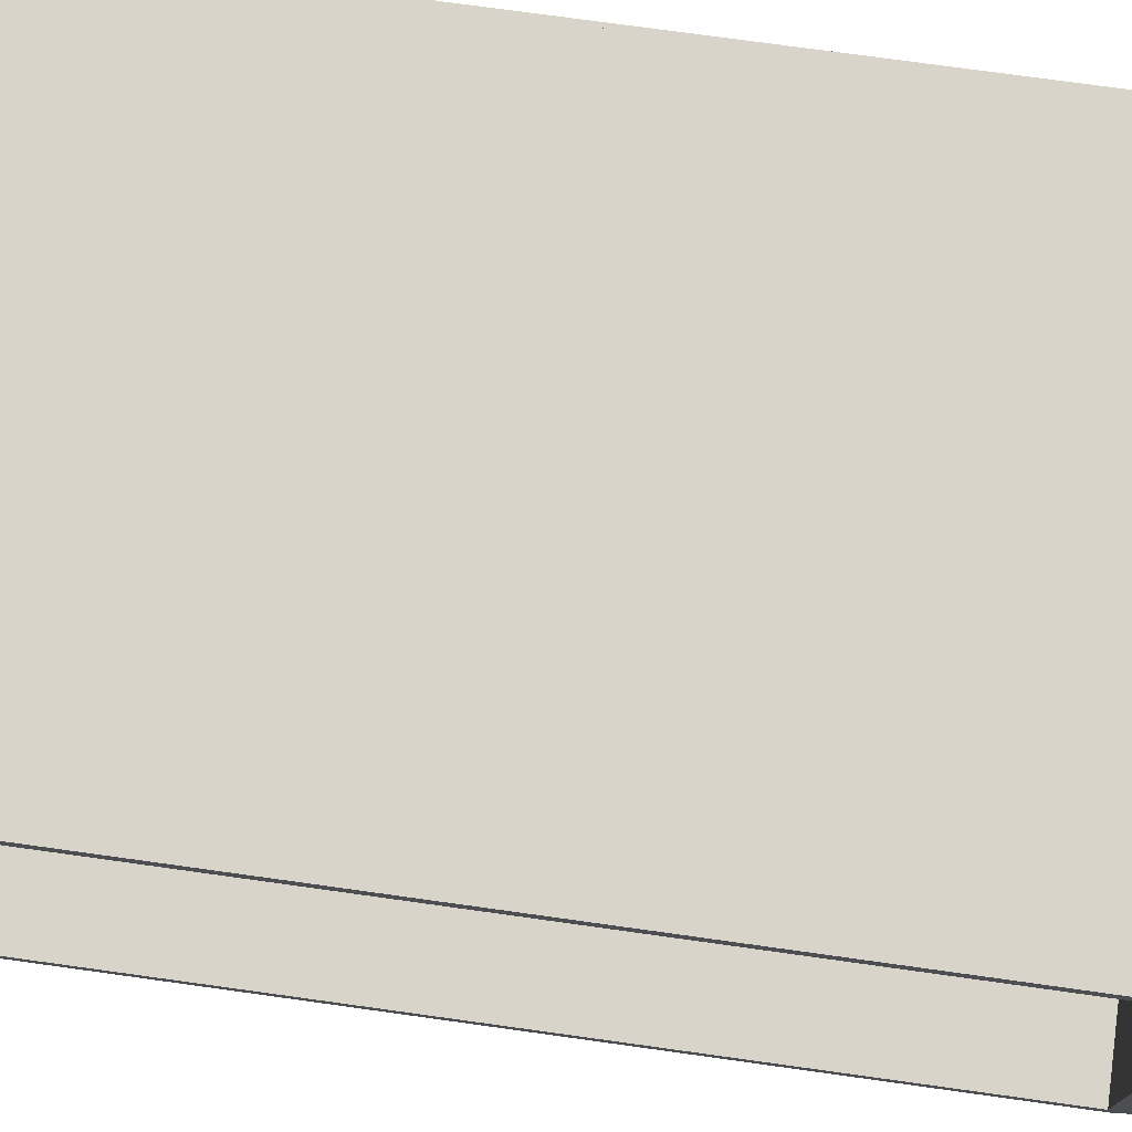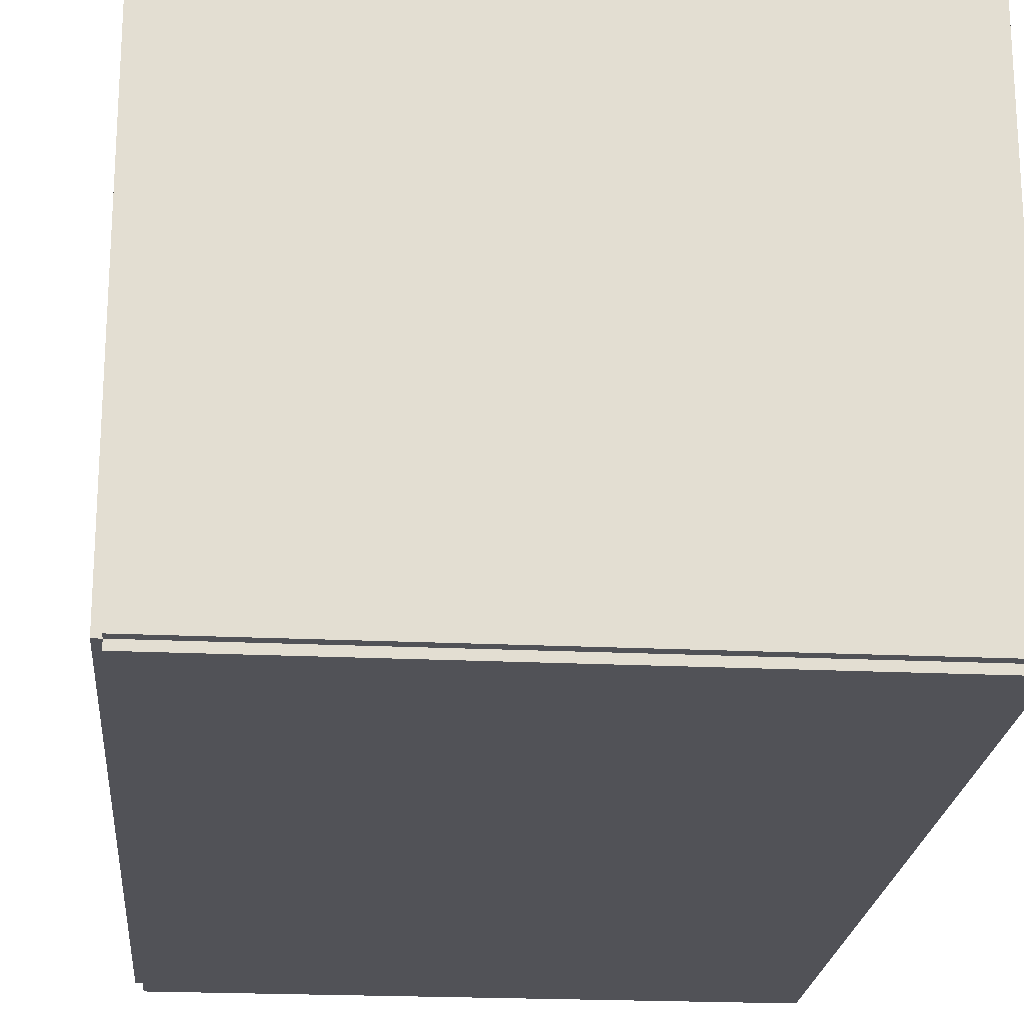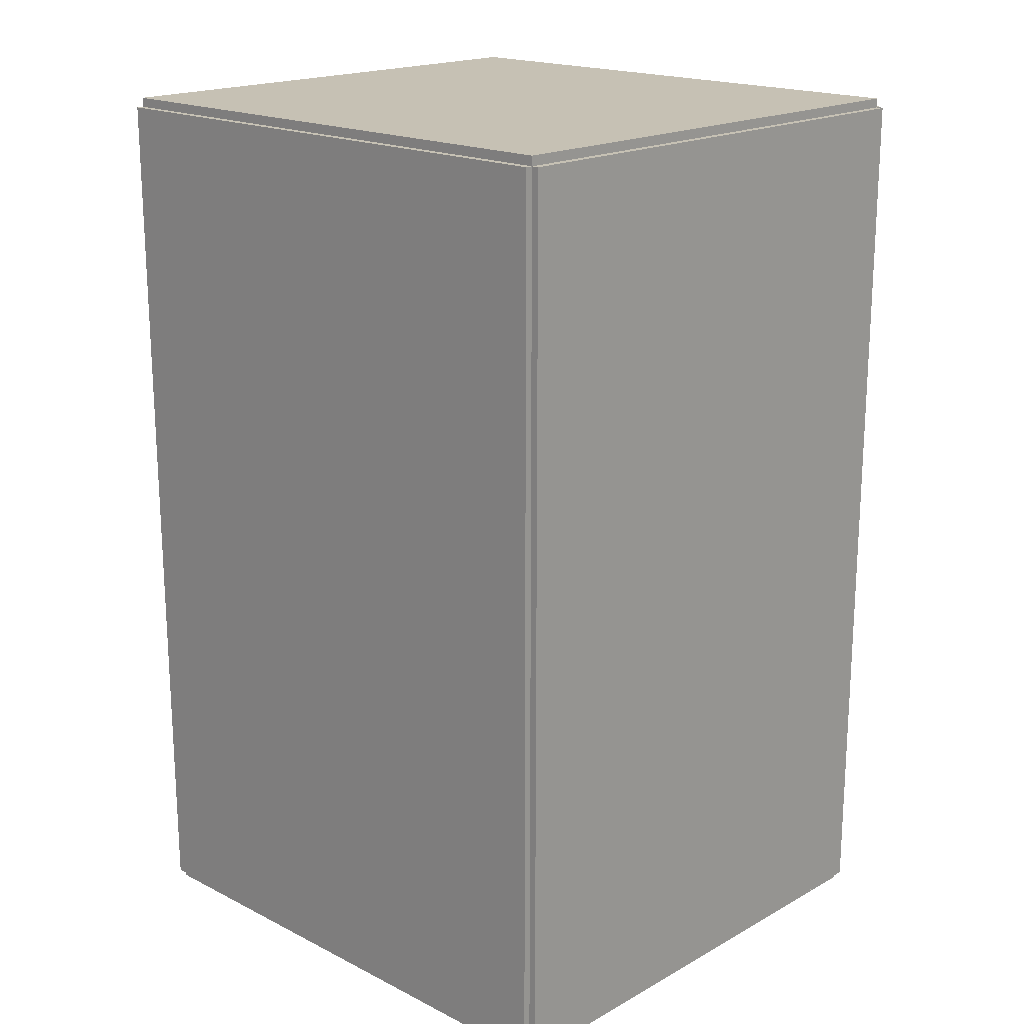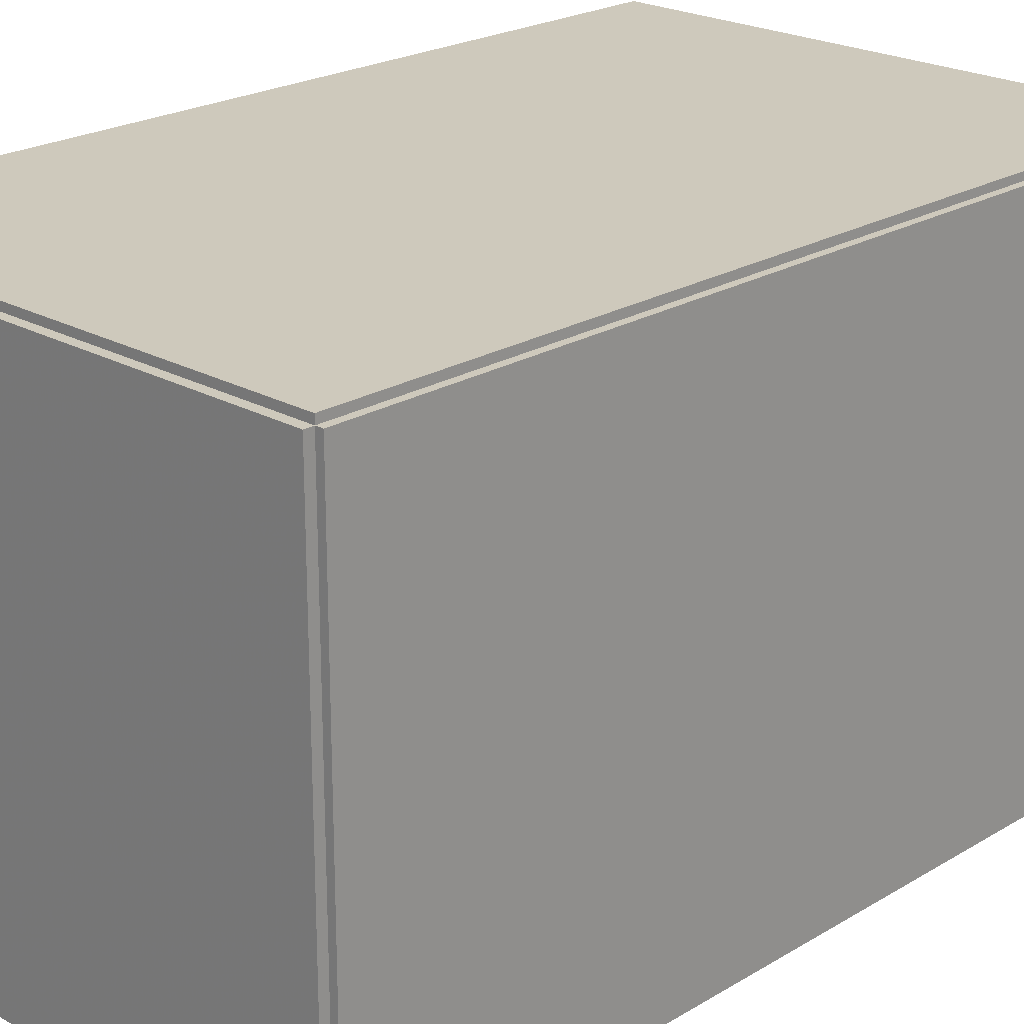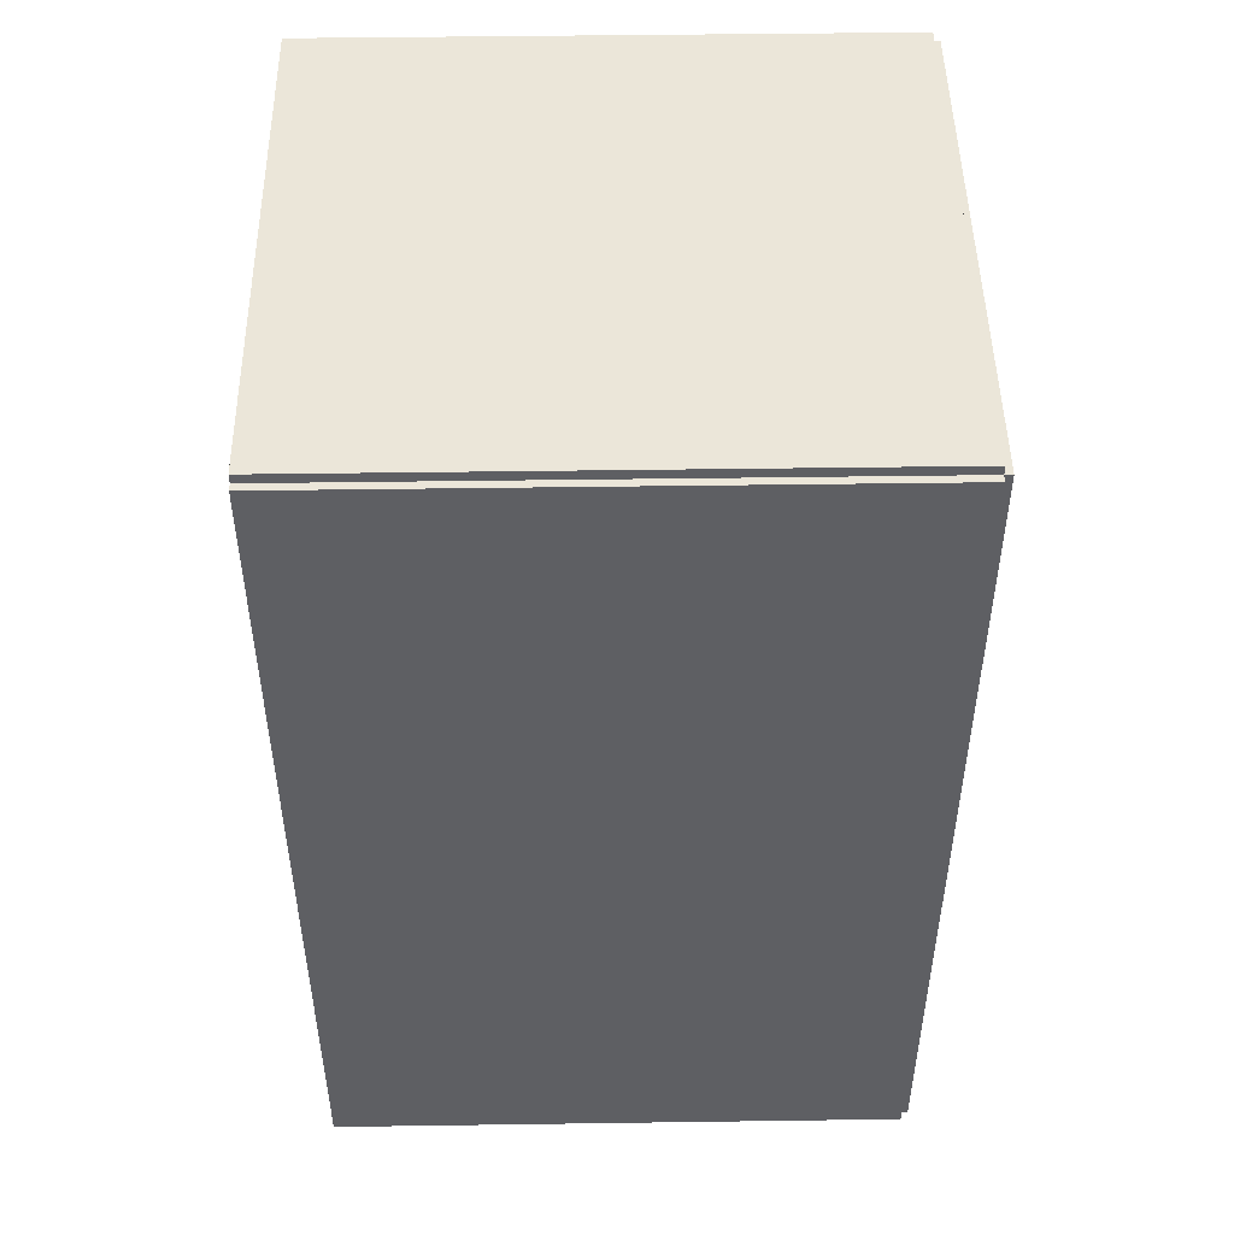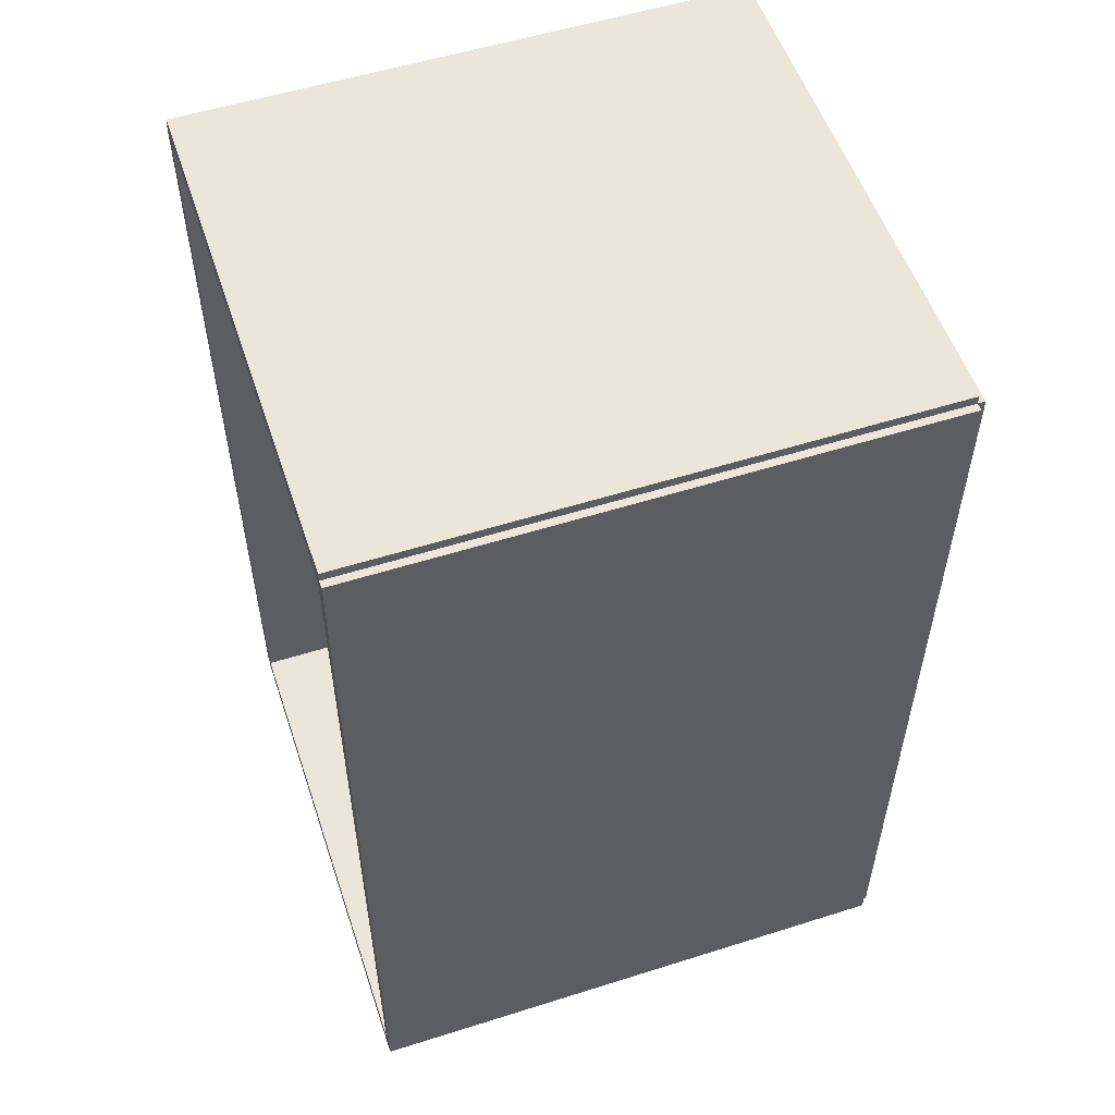
<metadata>
{"format":"obj","ext":"obj","renderer":"f3d","projection":"perspective","resolution":1024,"background":"white","views":[{"elev":74.9,"azim":97.9,"up":"+Z"},{"elev":-21.5,"azim":-4.8,"up":"+Z"},{"elev":18.6,"azim":-136.3,"up":"+Y"},{"elev":22.3,"azim":-136.0,"up":"+Z"},{"elev":48.4,"azim":179.1,"up":"+Y"},{"elev":54.6,"azim":161.5,"up":"+Y"}]}
</metadata>
<code>
v -0.09953 -0.159 -0.002634
v -0.09953 -0.159 0.002634
v -0.09953 0.159 -0.002634
v -0.09953 0.159 0.002634
v 0.09953 -0.159 -0.002634
v 0.09953 -0.159 0.002634
v 0.09953 0.159 -0.002634
v 0.09953 0.159 0.002634
v -0.0969 -0.159 0
v -0.1022 -0.159 0
v -0.0969 0.159 0
v -0.1022 0.159 0
v -0.0969 -0.159 0.1875
v -0.1022 -0.159 0.1875
v -0.0969 0.159 0.1875
v -0.1022 0.159 0.1875
v -0.09953 0.1557 0.1875
v -0.09953 0.1623 0.1875
v -0.09953 0.1557 0
v -0.09953 0.1623 0
v 0.09953 0.1557 0.1875
v 0.09953 0.1623 0.1875
v 0.09953 0.1557 0
v 0.09953 0.1623 0
v -0.09953 -0.1557 0
v -0.09953 -0.1623 0
v -0.09953 -0.1557 0.1875
v -0.09953 -0.1623 0.1875
v 0.09953 -0.1557 0
v 0.09953 -0.1623 0
v 0.09953 -0.1557 0.1875
v 0.09953 -0.1623 0.1875
v -0.09953 -0.159 0.1849
v -0.09953 -0.159 0.1901
v -0.09953 0.159 0.1849
v -0.09953 0.159 0.1901
v 0.09953 -0.159 0.1849
v 0.09953 -0.159 0.1901
v 0.09953 0.159 0.1849
v 0.09953 0.159 0.1901
v 0.03219 0.03716 0.005267
v 0.05341 0.03716 0.005267
v 0.05341 0.03716 0.08461
v 0.03219 0.03716 0.08461
v 0.053 0.0413 0.005267
v 0.053 0.0413 0.08461
v 0.05179 0.04528 0.005267
v 0.05179 0.04528 0.08461
v 0.04983 0.04895 0.005267
v 0.04983 0.04895 0.08461
v 0.04719 0.05216 0.005267
v 0.04719 0.05216 0.08461
v 0.04398 0.0548 0.005267
v 0.04398 0.0548 0.08461
v 0.04031 0.05676 0.005267
v 0.04031 0.05676 0.08461
v 0.03633 0.05797 0.005267
v 0.03633 0.05797 0.08461
v 0.03219 0.05838 0.005267
v 0.03219 0.05838 0.08461
v 0.02805 0.05797 0.005267
v 0.02805 0.05797 0.08461
v 0.02407 0.05676 0.005267
v 0.02407 0.05676 0.08461
v 0.0204 0.0548 0.005267
v 0.0204 0.0548 0.08461
v 0.01719 0.05216 0.005267
v 0.01719 0.05216 0.08461
v 0.01455 0.04895 0.005267
v 0.01455 0.04895 0.08461
v 0.01259 0.04528 0.005267
v 0.01259 0.04528 0.08461
v 0.01138 0.0413 0.005267
v 0.01138 0.0413 0.08461
v 0.01097 0.03716 0.005267
v 0.01097 0.03716 0.08461
v 0.01138 0.03302 0.005267
v 0.01138 0.03302 0.08461
v 0.01259 0.02904 0.005267
v 0.01259 0.02904 0.08461
v 0.01455 0.02537 0.005267
v 0.01455 0.02537 0.08461
v 0.01719 0.02215 0.005267
v 0.01719 0.02215 0.08461
v 0.0204 0.01951 0.005267
v 0.0204 0.01951 0.08461
v 0.02407 0.01755 0.005267
v 0.02407 0.01755 0.08461
v 0.02805 0.01635 0.005267
v 0.02805 0.01635 0.08461
v 0.03219 0.01594 0.005267
v 0.03219 0.01594 0.08461
v 0.03633 0.01635 0.005267
v 0.03633 0.01635 0.08461
v 0.04031 0.01755 0.005267
v 0.04031 0.01755 0.08461
v 0.04398 0.01951 0.005267
v 0.04398 0.01951 0.08461
v 0.04719 0.02215 0.005267
v 0.04719 0.02215 0.08461
v 0.04983 0.02537 0.005267
v 0.04983 0.02537 0.08461
v 0.05179 0.02904 0.005267
v 0.05179 0.02904 0.08461
v 0.053 0.03302 0.005267
v 0.053 0.03302 0.08461
v 0.03219 0.03716 0.08461
v 0.05341 0.03716 0.08461
v 0.05341 0.03716 0.1639
v 0.03219 0.03716 0.1639
v 0.053 0.0413 0.08461
v 0.053 0.0413 0.1639
v 0.05179 0.04528 0.08461
v 0.05179 0.04528 0.1639
v 0.04983 0.04895 0.08461
v 0.04983 0.04895 0.1639
v 0.04719 0.05216 0.08461
v 0.04719 0.05216 0.1639
v 0.04398 0.0548 0.08461
v 0.04398 0.0548 0.1639
v 0.04031 0.05676 0.08461
v 0.04031 0.05676 0.1639
v 0.03633 0.05797 0.08461
v 0.03633 0.05797 0.1639
v 0.03219 0.05838 0.08461
v 0.03219 0.05838 0.1639
v 0.02805 0.05797 0.08461
v 0.02805 0.05797 0.1639
v 0.02407 0.05676 0.08461
v 0.02407 0.05676 0.1639
v 0.0204 0.0548 0.08461
v 0.0204 0.0548 0.1639
v 0.01719 0.05216 0.08461
v 0.01719 0.05216 0.1639
v 0.01455 0.04895 0.08461
v 0.01455 0.04895 0.1639
v 0.01259 0.04528 0.08461
v 0.01259 0.04528 0.1639
v 0.01138 0.0413 0.08461
v 0.01138 0.0413 0.1639
v 0.01097 0.03716 0.08461
v 0.01097 0.03716 0.1639
v 0.01138 0.03302 0.08461
v 0.01138 0.03302 0.1639
v 0.01259 0.02904 0.08461
v 0.01259 0.02904 0.1639
v 0.01455 0.02537 0.08461
v 0.01455 0.02537 0.1639
v 0.01719 0.02215 0.08461
v 0.01719 0.02215 0.1639
v 0.0204 0.01951 0.08461
v 0.0204 0.01951 0.1639
v 0.02407 0.01755 0.08461
v 0.02407 0.01755 0.1639
v 0.02805 0.01635 0.08461
v 0.02805 0.01635 0.1639
v 0.03219 0.01594 0.08461
v 0.03219 0.01594 0.1639
v 0.03633 0.01635 0.08461
v 0.03633 0.01635 0.1639
v 0.04031 0.01755 0.08461
v 0.04031 0.01755 0.1639
v 0.04398 0.01951 0.08461
v 0.04398 0.01951 0.1639
v 0.04719 0.02215 0.08461
v 0.04719 0.02215 0.1639
v 0.04983 0.02537 0.08461
v 0.04983 0.02537 0.1639
v 0.05179 0.02904 0.08461
v 0.05179 0.02904 0.1639
v 0.053 0.03302 0.08461
v 0.053 0.03302 0.1639
f 2 4 1
f 5 2 1
f 1 4 3
f 3 5 1
f 2 8 4
f 6 2 5
f 6 8 2
f 4 8 3
f 7 5 3
f 3 8 7
f 7 6 5
f 8 6 7
f 10 12 9
f 13 10 9
f 9 12 11
f 11 13 9
f 10 16 12
f 14 10 13
f 14 16 10
f 12 16 11
f 15 13 11
f 11 16 15
f 15 14 13
f 16 14 15
f 18 20 17
f 21 18 17
f 17 20 19
f 19 21 17
f 18 24 20
f 22 18 21
f 22 24 18
f 20 24 19
f 23 21 19
f 19 24 23
f 23 22 21
f 24 22 23
f 26 28 25
f 29 26 25
f 25 28 27
f 27 29 25
f 26 32 28
f 30 26 29
f 30 32 26
f 28 32 27
f 31 29 27
f 27 32 31
f 31 30 29
f 32 30 31
f 34 36 33
f 37 34 33
f 33 36 35
f 35 37 33
f 34 40 36
f 38 34 37
f 38 40 34
f 36 40 35
f 39 37 35
f 35 40 39
f 39 38 37
f 40 38 39
f 42 41 45
f 42 45 43
f 43 45 46
f 43 46 44
f 45 41 47
f 45 47 46
f 46 47 48
f 46 48 44
f 47 41 49
f 47 49 48
f 48 49 50
f 48 50 44
f 49 41 51
f 49 51 50
f 50 51 52
f 50 52 44
f 51 41 53
f 51 53 52
f 52 53 54
f 52 54 44
f 53 41 55
f 53 55 54
f 54 55 56
f 54 56 44
f 55 41 57
f 55 57 56
f 56 57 58
f 56 58 44
f 57 41 59
f 57 59 58
f 58 59 60
f 58 60 44
f 59 41 61
f 59 61 60
f 60 61 62
f 60 62 44
f 61 41 63
f 61 63 62
f 62 63 64
f 62 64 44
f 63 41 65
f 63 65 64
f 64 65 66
f 64 66 44
f 65 41 67
f 65 67 66
f 66 67 68
f 66 68 44
f 67 41 69
f 67 69 68
f 68 69 70
f 68 70 44
f 69 41 71
f 69 71 70
f 70 71 72
f 70 72 44
f 71 41 73
f 71 73 72
f 72 73 74
f 72 74 44
f 73 41 75
f 73 75 74
f 74 75 76
f 74 76 44
f 75 41 77
f 75 77 76
f 76 77 78
f 76 78 44
f 77 41 79
f 77 79 78
f 78 79 80
f 78 80 44
f 79 41 81
f 79 81 80
f 80 81 82
f 80 82 44
f 81 41 83
f 81 83 82
f 82 83 84
f 82 84 44
f 83 41 85
f 83 85 84
f 84 85 86
f 84 86 44
f 85 41 87
f 85 87 86
f 86 87 88
f 86 88 44
f 87 41 89
f 87 89 88
f 88 89 90
f 88 90 44
f 89 41 91
f 89 91 90
f 90 91 92
f 90 92 44
f 91 41 93
f 91 93 92
f 92 93 94
f 92 94 44
f 93 41 95
f 93 95 94
f 94 95 96
f 94 96 44
f 95 41 97
f 95 97 96
f 96 97 98
f 96 98 44
f 97 41 99
f 97 99 98
f 98 99 100
f 98 100 44
f 99 41 101
f 99 101 100
f 100 101 102
f 100 102 44
f 101 41 103
f 101 103 102
f 102 103 104
f 102 104 44
f 103 41 105
f 103 105 104
f 104 105 106
f 104 106 44
f 105 41 42
f 105 42 106
f 106 42 43
f 106 43 44
f 108 107 111
f 108 111 109
f 109 111 112
f 109 112 110
f 111 107 113
f 111 113 112
f 112 113 114
f 112 114 110
f 113 107 115
f 113 115 114
f 114 115 116
f 114 116 110
f 115 107 117
f 115 117 116
f 116 117 118
f 116 118 110
f 117 107 119
f 117 119 118
f 118 119 120
f 118 120 110
f 119 107 121
f 119 121 120
f 120 121 122
f 120 122 110
f 121 107 123
f 121 123 122
f 122 123 124
f 122 124 110
f 123 107 125
f 123 125 124
f 124 125 126
f 124 126 110
f 125 107 127
f 125 127 126
f 126 127 128
f 126 128 110
f 127 107 129
f 127 129 128
f 128 129 130
f 128 130 110
f 129 107 131
f 129 131 130
f 130 131 132
f 130 132 110
f 131 107 133
f 131 133 132
f 132 133 134
f 132 134 110
f 133 107 135
f 133 135 134
f 134 135 136
f 134 136 110
f 135 107 137
f 135 137 136
f 136 137 138
f 136 138 110
f 137 107 139
f 137 139 138
f 138 139 140
f 138 140 110
f 139 107 141
f 139 141 140
f 140 141 142
f 140 142 110
f 141 107 143
f 141 143 142
f 142 143 144
f 142 144 110
f 143 107 145
f 143 145 144
f 144 145 146
f 144 146 110
f 145 107 147
f 145 147 146
f 146 147 148
f 146 148 110
f 147 107 149
f 147 149 148
f 148 149 150
f 148 150 110
f 149 107 151
f 149 151 150
f 150 151 152
f 150 152 110
f 151 107 153
f 151 153 152
f 152 153 154
f 152 154 110
f 153 107 155
f 153 155 154
f 154 155 156
f 154 156 110
f 155 107 157
f 155 157 156
f 156 157 158
f 156 158 110
f 157 107 159
f 157 159 158
f 158 159 160
f 158 160 110
f 159 107 161
f 159 161 160
f 160 161 162
f 160 162 110
f 161 107 163
f 161 163 162
f 162 163 164
f 162 164 110
f 163 107 165
f 163 165 164
f 164 165 166
f 164 166 110
f 165 107 167
f 165 167 166
f 166 167 168
f 166 168 110
f 167 107 169
f 167 169 168
f 168 169 170
f 168 170 110
f 169 107 171
f 169 171 170
f 170 171 172
f 170 172 110
f 171 107 108
f 171 108 172
f 172 108 109
f 172 109 110

</code>
